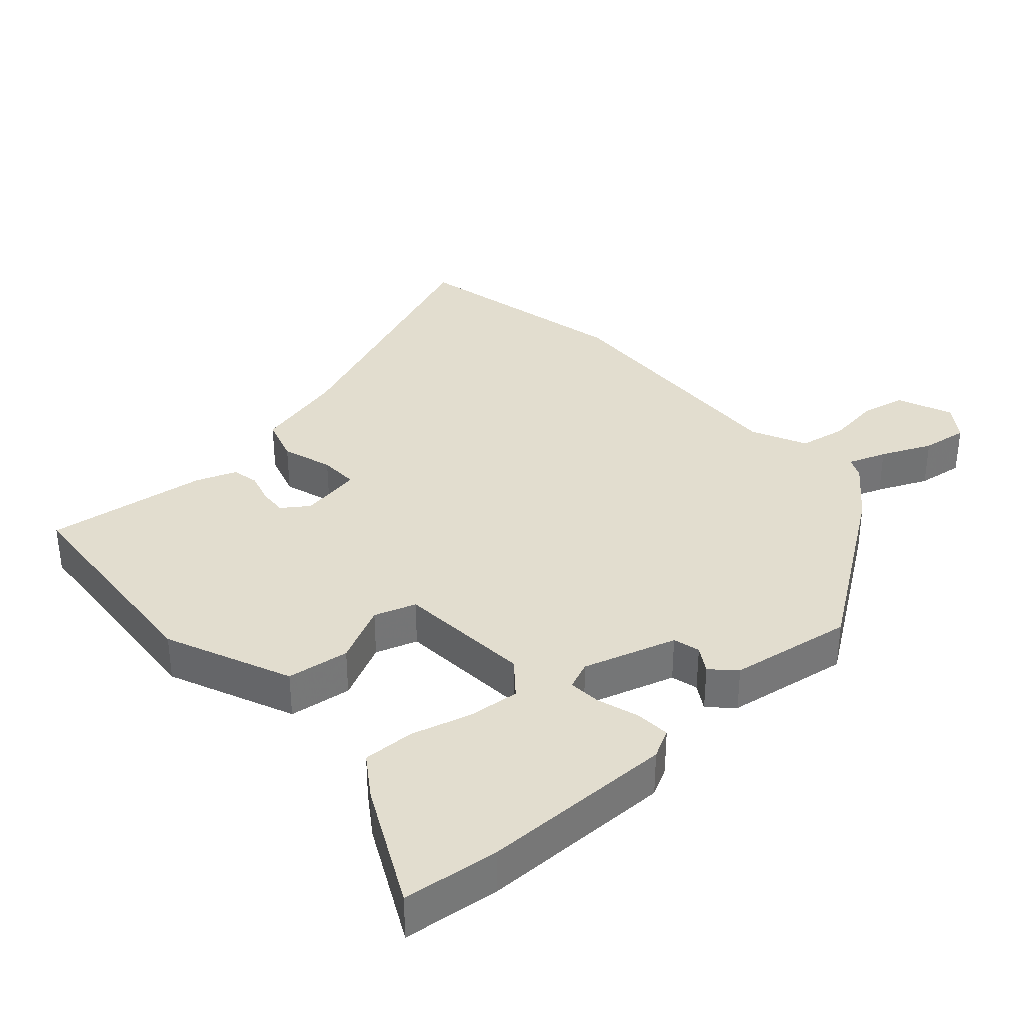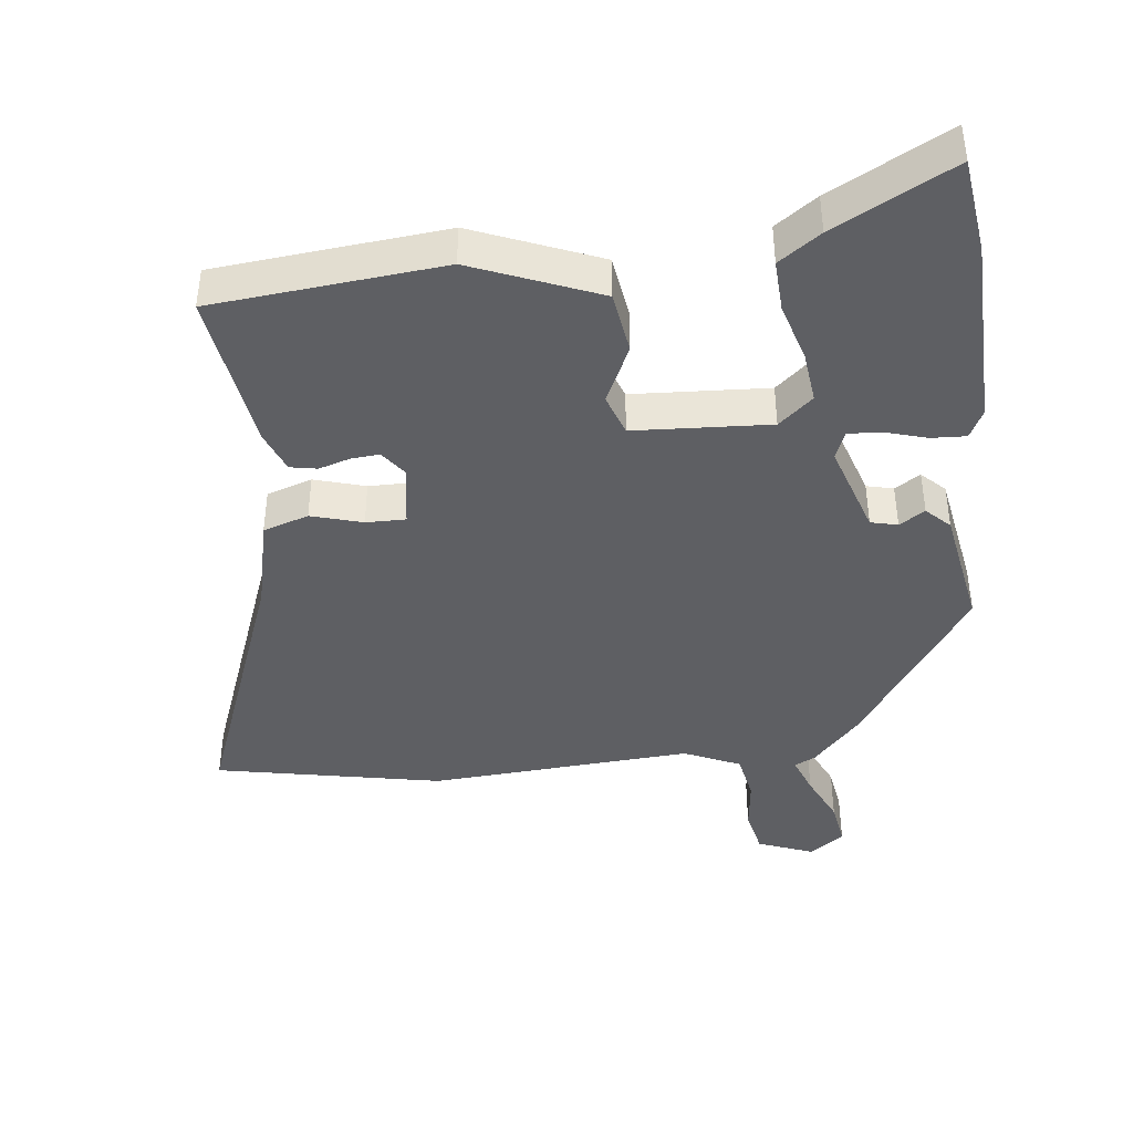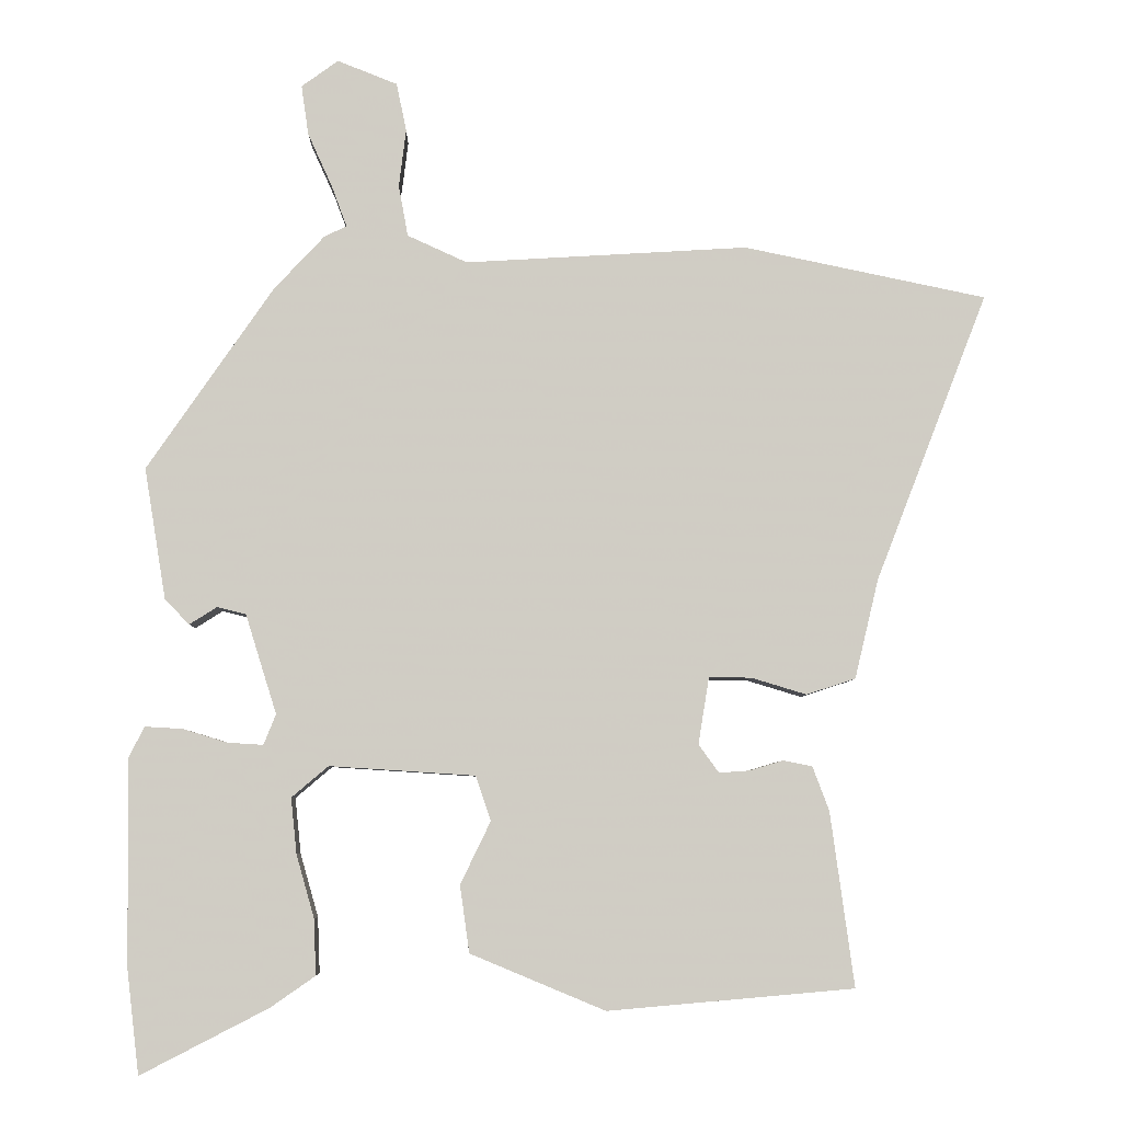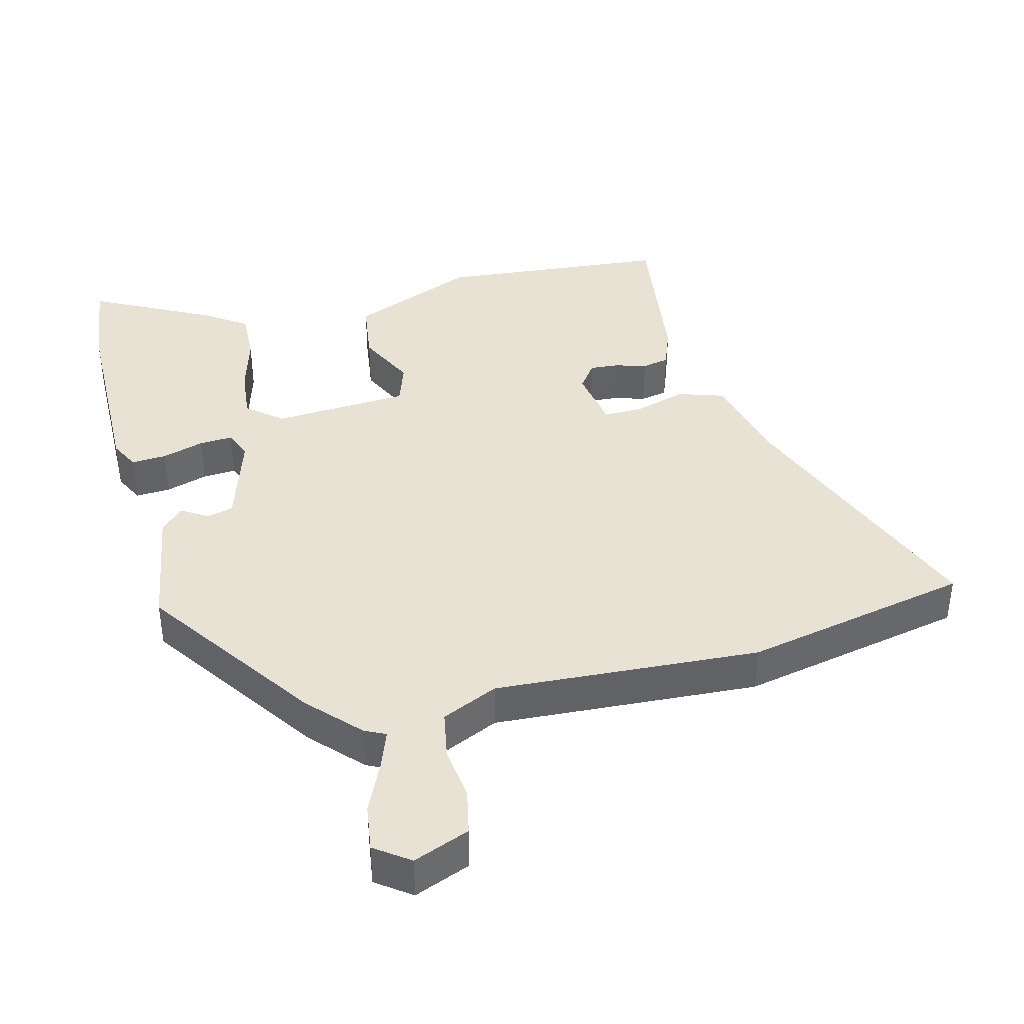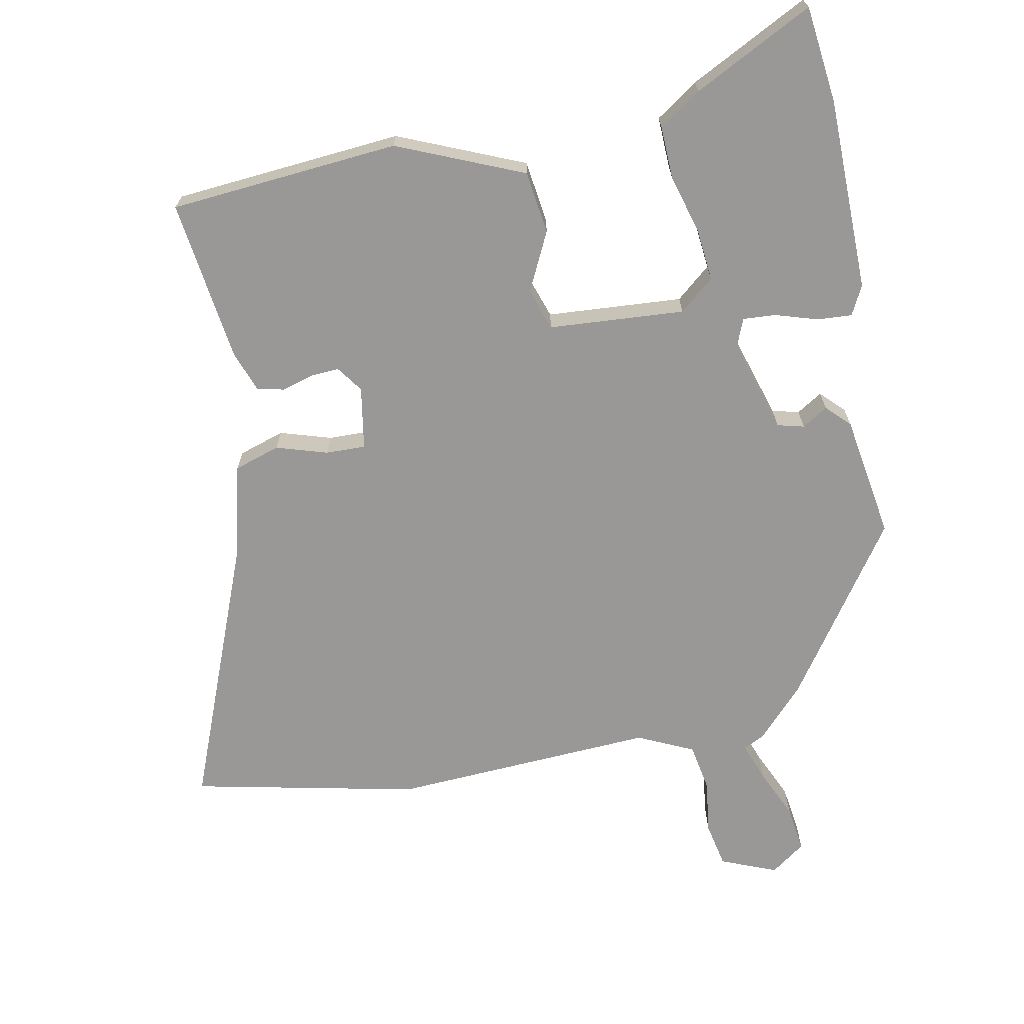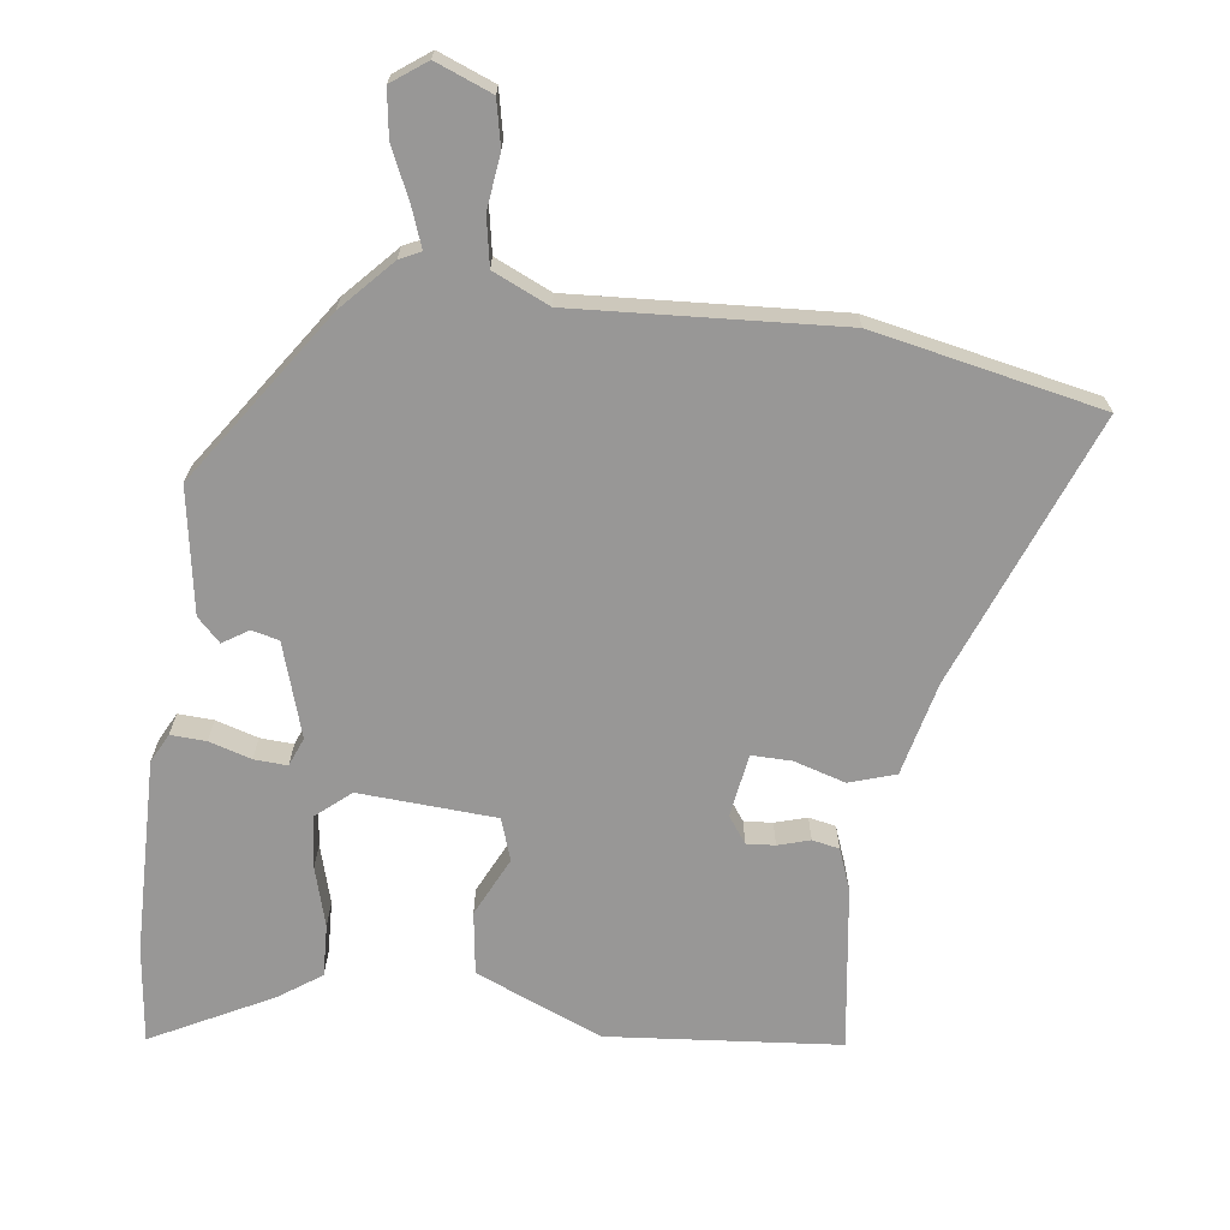
<metadata>
{"format":"obj","ext":"obj","renderer":"f3d","projection":"perspective","resolution":1024,"background":"white","views":[{"elev":34.9,"azim":-132.3,"up":"+Y"},{"elev":-41.7,"azim":-172.9,"up":"+Y"},{"elev":-5.8,"azim":-1.1,"up":"+Z"},{"elev":39.9,"azim":-14.4,"up":"+Y"},{"elev":-68.7,"azim":-169.2,"up":"+Y"},{"elev":-68.3,"azim":-7.3,"up":"+Y"}]}
</metadata>
<code>
v 0.347 0.07 0.532
v 0.683 0.07 0.462
v 0.528 0.07 0.063
v 0.495 0.07 -0.075
v 0.427 0.07 -0.097
v 0.351 0.07 -0.074
v 0.292 0.07 -0.073
v 0.277 0.07 -0.166
v 0.305 0.07 -0.205
v 0.347 0.07 -0.202
v 0.394 0.07 -0.188
v 0.434 0.07 -0.196
v 0.457 0.07 -0.257
v 0.49 0.07 -0.499
v 0.149 0.07 -0.529
v -0.038 0.07 -0.451
v -0.051 0.07 -0.358
v -0.009 0.07 -0.271
v -0.03 0.07 -0.209
v -0.232 0.07 -0.196
v -0.283 0.07 -0.239
v -0.275 0.07 -0.316
v -0.25 0.07 -0.404
v -0.247 0.07 -0.481
v -0.309 0.07 -0.524
v -0.486 0.07 -0.615
v -0.503 0.07 -0.472
v -0.507 0.07 -0.185
v -0.485 0.07 -0.142
v -0.433 0.07 -0.145
v -0.371 0.07 -0.164
v -0.322 0.07 -0.167
v -0.305 0.07 -0.125
v -0.348 0.07 0.013
v -0.388 0.07 0.023
v -0.426 0.07 -0.001
v -0.46 0.07 0.033
v -0.49 0.07 0.216
v -0.315 0.07 0.47
v -0.245 0.07 0.545
v -0.214 0.07 0.56
v -0.235 0.07 0.617
v -0.269 0.07 0.692
v -0.279 0.07 0.761
v -0.228 0.07 0.798
v -0.145 0.07 0.765
v -0.131 0.07 0.698
v -0.141 0.07 0.618
v -0.128 0.07 0.547
v -0.045 0.07 0.509
v 0.347 0 0.532
v 0.683 0 0.462
v 0.528 0 0.063
v 0.495 0 -0.075
v 0.427 0 -0.097
v 0.351 0 -0.074
v 0.292 0 -0.073
v 0.277 0 -0.166
v 0.305 0 -0.205
v 0.347 0 -0.202
v 0.394 0 -0.188
v 0.434 0 -0.196
v 0.457 0 -0.257
v 0.49 0 -0.499
v 0.149 0 -0.529
v -0.038 0 -0.451
v -0.051 0 -0.358
v -0.009 0 -0.271
v -0.03 0 -0.209
v -0.232 0 -0.196
v -0.283 0 -0.239
v -0.275 0 -0.316
v -0.25 0 -0.404
v -0.247 0 -0.481
v -0.309 0 -0.524
v -0.486 0 -0.615
v -0.503 0 -0.472
v -0.507 0 -0.185
v -0.485 0 -0.142
v -0.433 0 -0.145
v -0.371 0 -0.164
v -0.322 0 -0.167
v -0.305 0 -0.125
v -0.348 0 0.013
v -0.388 0 0.023
v -0.426 0 -0.001
v -0.46 0 0.033
v -0.49 0 0.216
v -0.315 0 0.47
v -0.245 0 0.545
v -0.214 0 0.56
v -0.235 0 0.617
v -0.269 0 0.692
v -0.279 0 0.761
v -0.228 0 0.798
v -0.145 0 0.765
v -0.131 0 0.698
v -0.141 0 0.618
v -0.128 0 0.547
v -0.045 0 0.509
f 46 47 48
f 45 46 48
f 44 45 48
f 43 44 48
f 42 43 48
f 41 42 48 49
f 41 49 50
f 40 41 50
f 39 40 50
f 38 39 50
f 37 38 50
f 36 37 50
f 35 36 50
f 29 30 31
f 28 29 31
f 27 28 31
f 26 27 31
f 25 26 31
f 24 25 31
f 23 24 31
f 22 23 31
f 21 22 31 32
f 20 21 32 33
f 16 17 18
f 15 16 18
f 14 15 18
f 13 14 18
f 12 13 18
f 10 11 12
f 9 10 12 18
f 8 9 18 19
f 3 4 5 6
f 3 6 7
f 2 3 7
f 1 2 7
f 50 1 7
f 35 50 7
f 34 35 7
f 20 33 34
f 19 20 34
f 8 19 34
f 7 8 34
f 98 97 96
f 98 96 95
f 98 95 94
f 98 94 93
f 98 93 92
f 99 98 92 91
f 100 99 91
f 100 91 90
f 100 90 89
f 100 89 88
f 100 88 87
f 100 87 86
f 100 86 85
f 81 80 79
f 81 79 78
f 81 78 77
f 81 77 76
f 81 76 75
f 81 75 74
f 81 74 73
f 81 73 72
f 82 81 72 71
f 83 82 71 70
f 68 67 66
f 68 66 65
f 68 65 64
f 68 64 63
f 68 63 62
f 62 61 60
f 68 62 60 59
f 69 68 59 58
f 56 55 54 53
f 57 56 53
f 57 53 52
f 57 52 51
f 57 51 100
f 57 100 85
f 57 85 84
f 84 83 70
f 84 70 69
f 84 69 58
f 84 58 57
f 1 51 52 2
f 2 52 53 3
f 3 53 54 4
f 4 54 55 5
f 5 55 56 6
f 6 56 57 7
f 7 57 58 8
f 8 58 59 9
f 9 59 60 10
f 10 60 61 11
f 11 61 62 12
f 12 62 63 13
f 13 63 64 14
f 14 64 65 15
f 15 65 66 16
f 16 66 67 17
f 17 67 68 18
f 18 68 69 19
f 19 69 70 20
f 20 70 71 21
f 21 71 72 22
f 22 72 73 23
f 23 73 74 24
f 24 74 75 25
f 25 75 76 26
f 26 76 77 27
f 27 77 78 28
f 28 78 79 29
f 29 79 80 30
f 30 80 81 31
f 31 81 82 32
f 32 82 83 33
f 33 83 84 34
f 34 84 85 35
f 35 85 86 36
f 36 86 87 37
f 37 87 88 38
f 38 88 89 39
f 39 89 90 40
f 40 90 91 41
f 41 91 92 42
f 42 92 93 43
f 43 93 94 44
f 44 94 95 45
f 45 95 96 46
f 46 96 97 47
f 47 97 98 48
f 48 98 99 49
f 49 99 100 50
f 50 100 51 1

</code>
